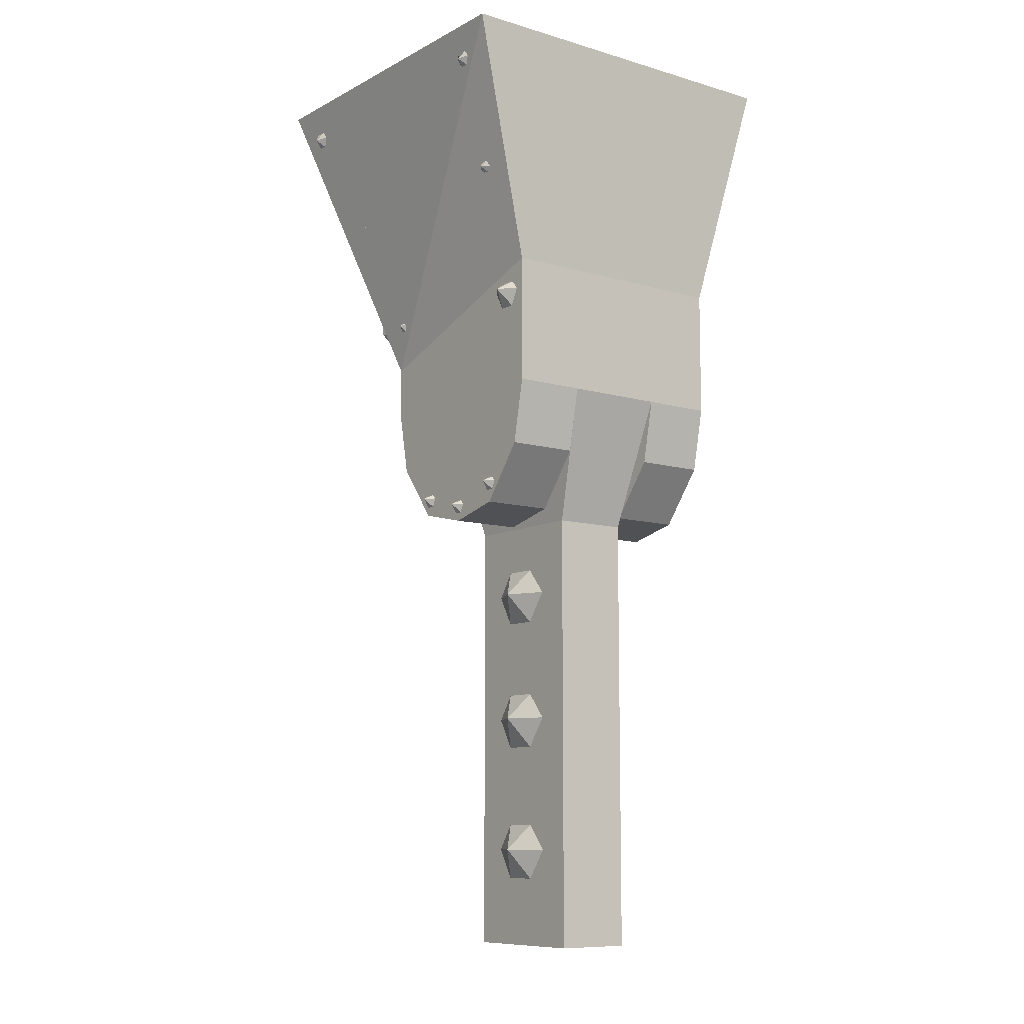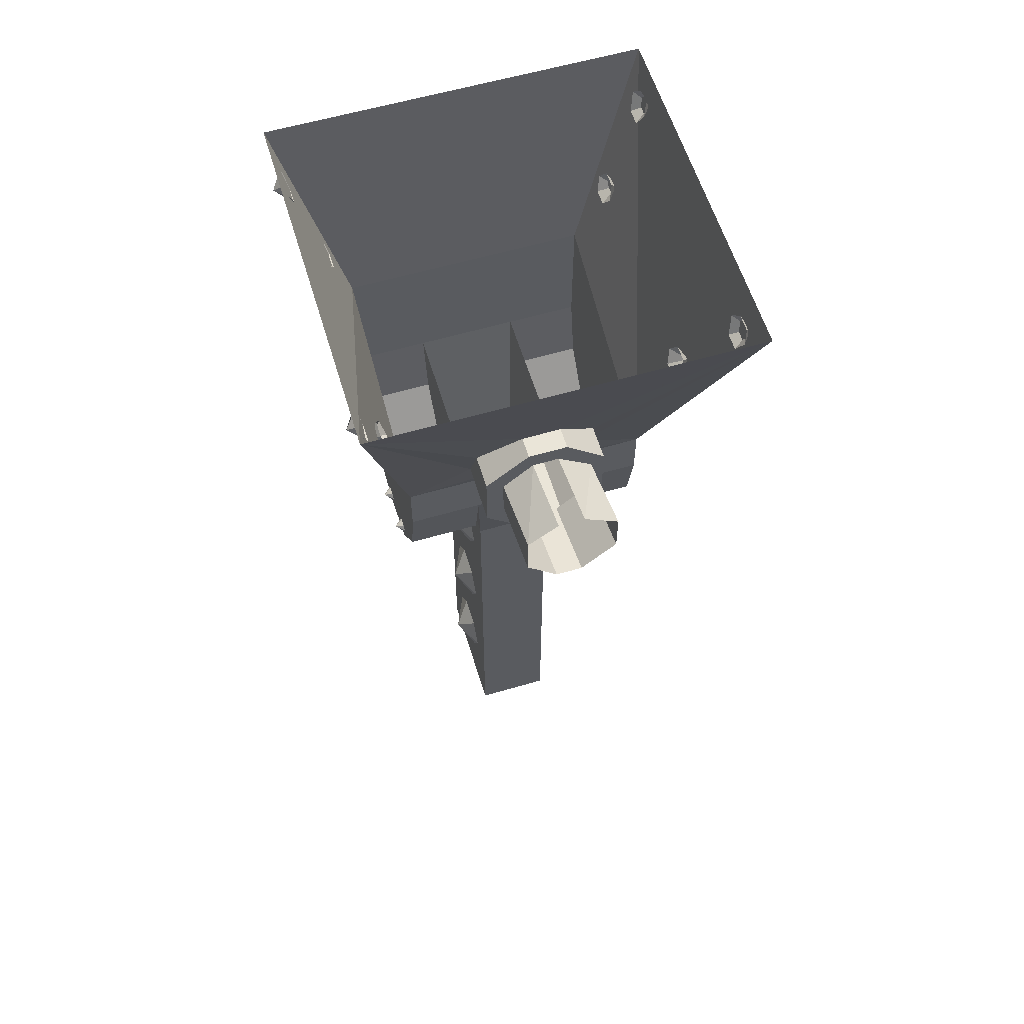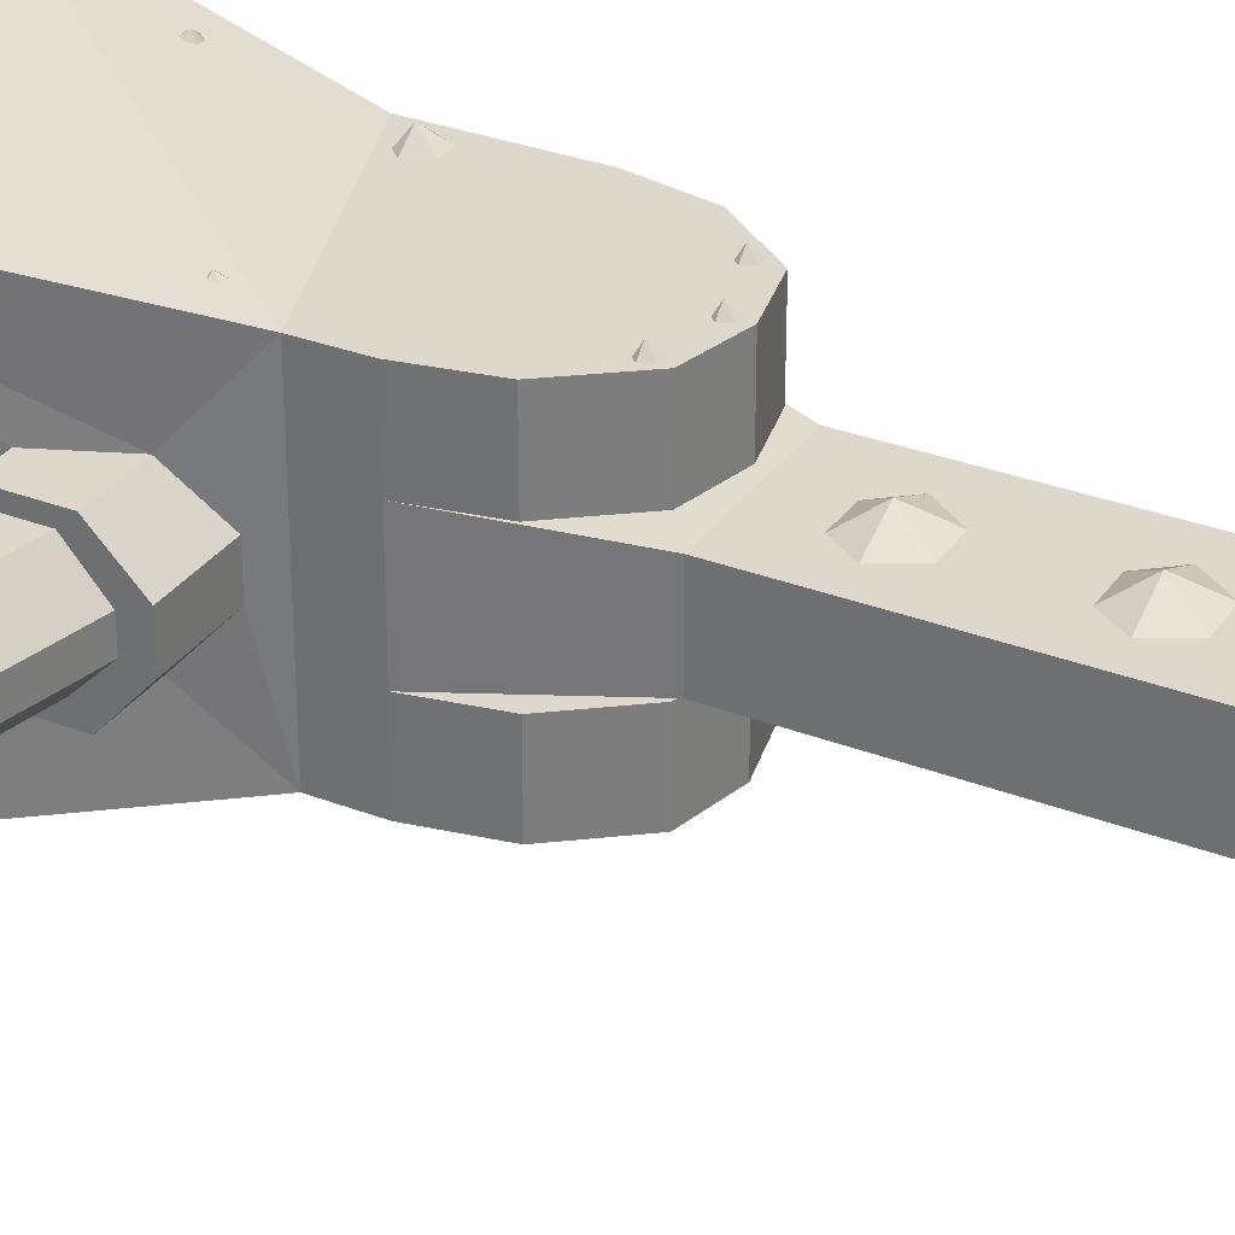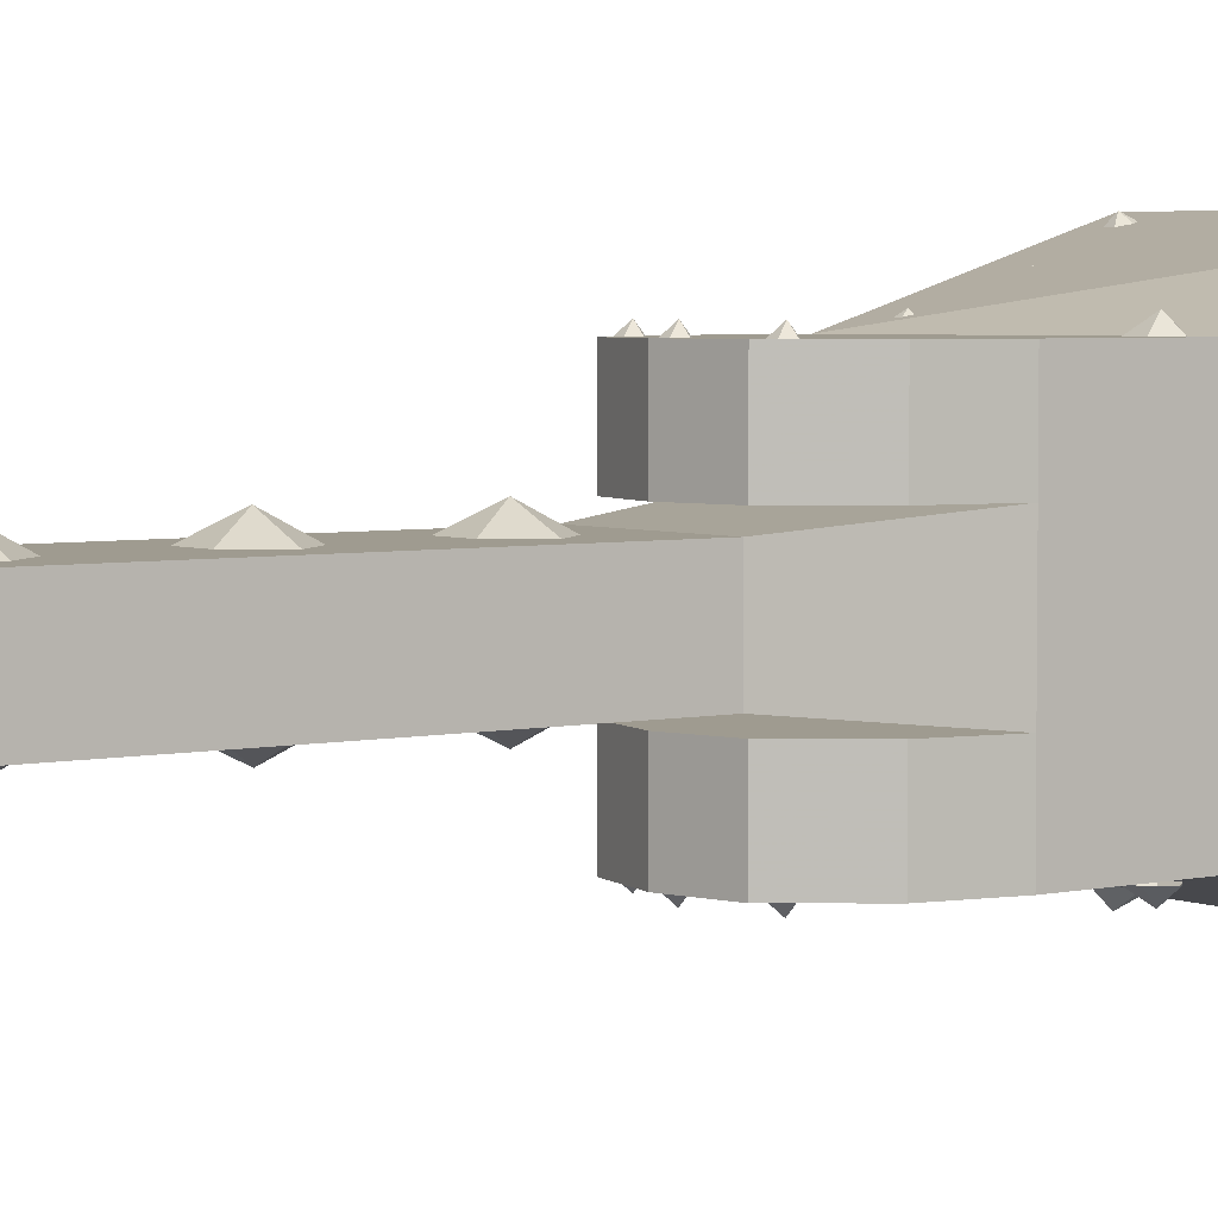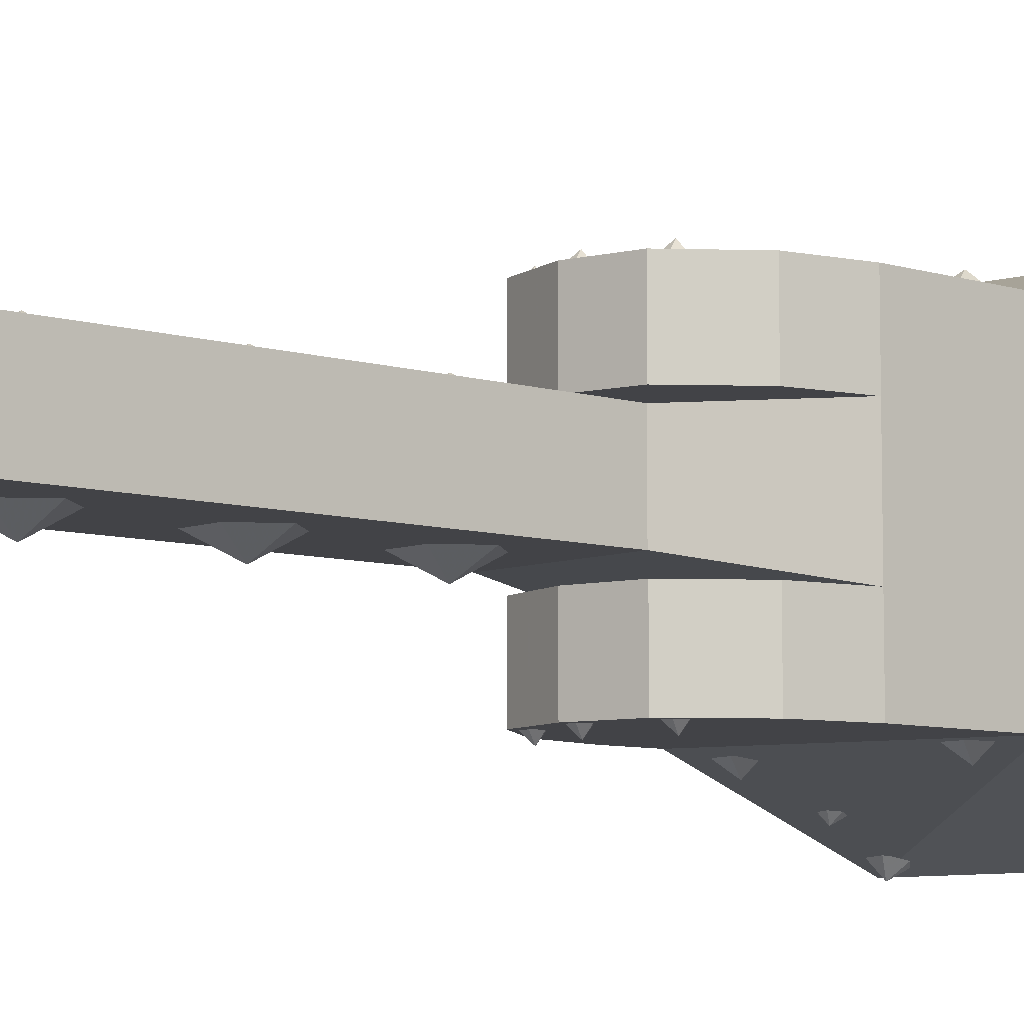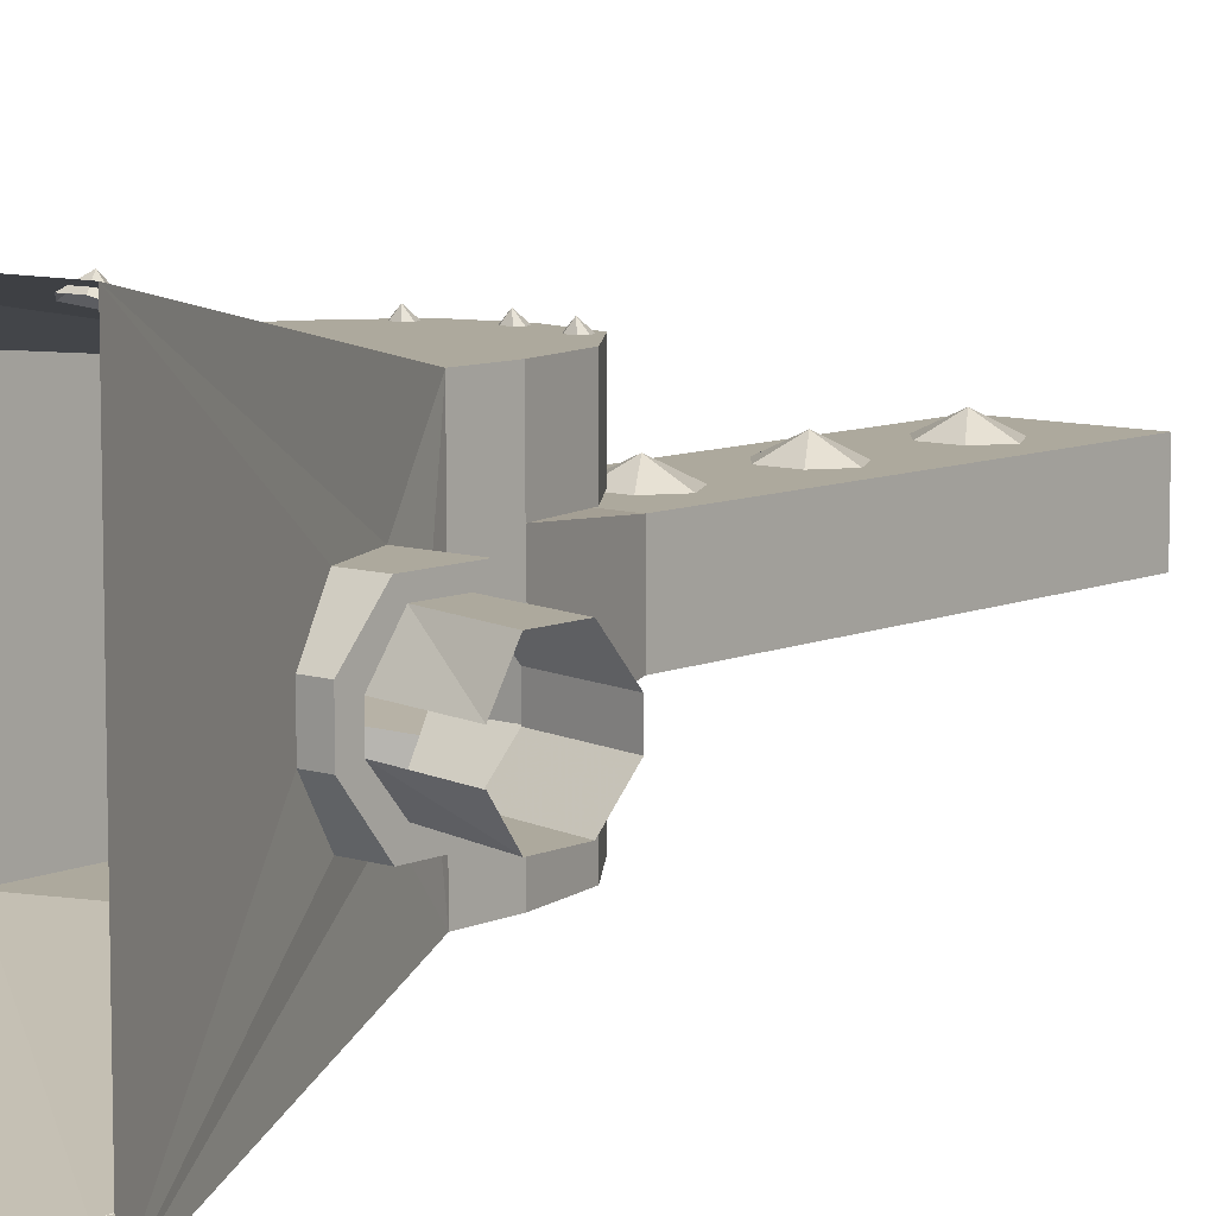
<metadata>
{"format":"obj","ext":"obj","renderer":"f3d","projection":"perspective","resolution":1024,"background":"white","views":[{"elev":-9.6,"azim":52.9,"up":"+Y"},{"elev":59.3,"azim":-106.8,"up":"+Y"},{"elev":31.3,"azim":-61.2,"up":"+Z"},{"elev":4.0,"azim":53.4,"up":"+Z"},{"elev":-7.4,"azim":48.2,"up":"+Z"},{"elev":8.8,"azim":-139.3,"up":"+Z"}]}
</metadata>
<code>
v -0.07812 -1.023 -0.2188
v -0.09375 -1.023 -0.2344
v -0.08594 -1.016 -0.2188
v -0.1016 -1.016 -0.2188
v -0.1094 -1.023 -0.2188
v -0.1016 -1.039 -0.2188
v -0.08594 -1.039 -0.2188
v 0.2031 -0.6016 -0.2188
v -0.2031 -0.7422 -0.2188
v -0.4375 -0.1562 -0.3359
v 0.2344 -0.1562 -0.3359
v 0.2031 -0.6016 0.2344
v 0.2031 -0.8359 0.1016
v 0.2031 -0.8359 -0.08594
v 0.2031 -0.8359 -0.2188
v -0.2031 -0.8359 -0.2188
v -0.2031 -0.8359 -0.08594
v -0.2031 -0.7422 0.2344
v -0.2188 -0.7031 0.03906
v -0.2188 -0.7031 -0.03125
v -0.2422 -0.6328 -0.1094
v -0.2891 -0.5234 -0.1094
v -0.3125 -0.4609 -0.03125
v -0.4375 -0.1562 0.3516
v -0.3125 -0.4609 0.03906
v -0.2891 -0.5234 0.1094
v -0.2422 -0.6328 0.1094
v 0.2344 -0.1562 0.3516
v -0.2031 -0.8359 0.2344
v 0.2031 -0.8359 0.2344
v 0.1797 -0.9531 0.1016
v -0.2031 -0.8359 0.1016
v -0.125 -1.078 0.07812
v 0.125 -1.078 0.07812
v 0.125 -1.078 -0.0625
v 0.1797 -0.9531 -0.08594
v 0.1797 -0.9531 -0.2188
v 0.1016 -1.055 -0.2188
v 0 -1.078 -0.2188
v -0.1016 -1.055 -0.2188
v -0.1797 -0.9531 -0.2188
v -0.1797 -0.9531 -0.08594
v -0.1016 -1.055 -0.08594
v 0 -1.078 -0.08594
v 0.1016 -1.055 -0.08594
v 0.1016 -1.055 0.2344
v 0.1797 -0.9531 0.2344
v 0 -1.078 0.2344
v 0 -1.078 0.1016
v 0.1016 -1.055 0.1016
v -0.1016 -1.055 0.2344
v -0.1797 -0.9531 0.2344
v -0.1797 -0.9531 0.1016
v -0.1016 -1.055 0.1016
v -0.125 -1.078 -0.0625
v -0.125 -1.883 -0.0625
v -0.125 -1.883 0.07812
v 0.125 -1.883 0.07812
v 0.125 -1.883 -0.0625
v -0.5 -0.4609 0.02344
v -0.5 -0.5 0.08594
v -0.3516 -0.5391 0.08594
v -0.3516 -0.4922 0.02344
v -0.3516 -0.4609 0.03906
v -0.3516 -0.4609 -0.03125
v -0.3516 -0.4922 -0.02344
v -0.3516 -0.5234 -0.1094
v -0.3516 -0.5391 -0.07812
v -0.5 -0.5 -0.07812
v -0.5 -0.4609 -0.02344
v -0.5 -0.5781 0.08594
v -0.3516 -0.6094 0.08594
v -0.3516 -0.5234 0.1094
v -0.3516 -0.6328 -0.1094
v -0.3516 -0.6094 -0.07812
v -0.5 -0.5781 -0.07812
v -0.5 -0.6328 0.02344
v -0.3516 -0.6641 0.02344
v -0.3516 -0.6328 0.1094
v -0.5 -0.6328 -0.02344
v -0.3516 -0.6641 -0.02344
v -0.3516 -0.7031 0.03906
v -0.3516 -0.7031 -0.03125
v 0.01562 -1.047 -0.2188
v 0 -1.047 -0.2344
v 0.007812 -1.039 -0.2188
v -0.007812 -1.039 -0.2188
v -0.01562 -1.047 -0.2188
v -0.007812 -1.062 -0.2188
v 0.007812 -1.062 -0.2188
v 0.1172 -1.016 -0.2188
v 0.1016 -1.016 -0.2344
v 0.1094 -1.008 -0.2188
v 0.09375 -1.008 -0.2188
v 0.08594 -1.016 -0.2188
v 0.09375 -1.031 -0.2188
v 0.1094 -1.031 -0.2188
v -0.08594 -1.016 0.2344
v -0.09375 -1.023 0.25
v -0.07812 -1.023 0.2344
v -0.08594 -1.039 0.2344
v -0.1016 -1.039 0.2344
v -0.1094 -1.023 0.2344
v -0.1016 -1.016 0.2344
v 0.007812 -1.039 0.2344
v 0 -1.047 0.25
v 0.01562 -1.047 0.2344
v 0.007812 -1.062 0.2344
v -0.007812 -1.062 0.2344
v -0.01562 -1.047 0.2344
v -0.007812 -1.039 0.2344
v 0.1094 -1.008 0.2344
v 0.1016 -1.016 0.25
v 0.1172 -1.016 0.2344
v 0.1094 -1.031 0.2344
v 0.09375 -1.031 0.2344
v 0.08594 -1.016 0.2344
v 0.09375 -1.008 0.2344
v -0.3438 -0.2031 0.3359
v -0.3594 -0.2266 0.3516
v -0.3281 -0.2188 0.3281
v -0.3438 -0.25 0.3203
v -0.375 -0.25 0.3203
v -0.3906 -0.2188 0.3281
v -0.375 -0.2031 0.3359
v -0.2344 -0.4141 0.2812
v -0.25 -0.4375 0.2969
v -0.2188 -0.4375 0.2734
v -0.2344 -0.4609 0.2656
v -0.2656 -0.4609 0.2656
v -0.2812 -0.4375 0.2734
v -0.2656 -0.4141 0.2812
v -0.1562 -0.6406 0.2344
v -0.1719 -0.6562 0.2578
v -0.1406 -0.6562 0.2344
v -0.1562 -0.6875 0.2344
v -0.1875 -0.6875 0.2344
v -0.2031 -0.6562 0.2344
v -0.1875 -0.6406 0.2344
v 0.1719 -0.6406 0.2344
v 0.1562 -0.6562 0.2578
v 0.1875 -0.6562 0.2344
v 0.1719 -0.6875 0.2344
v 0.1406 -0.6875 0.2344
v 0.125 -0.6562 0.2344
v 0.1406 -0.6406 0.2344
v 0.1719 -0.3984 0.2812
v 0.1562 -0.4219 0.2969
v 0.1875 -0.4219 0.2734
v 0.1719 -0.4453 0.2656
v 0.1406 -0.4453 0.2656
v 0.125 -0.4219 0.2734
v 0.1406 -0.3984 0.2812
v 0.1719 -0.1953 0.3359
v 0.1562 -0.2188 0.3516
v 0.1875 -0.2109 0.3281
v 0.1719 -0.2422 0.3203
v 0.1406 -0.2422 0.3203
v 0.125 -0.2109 0.3281
v 0.1406 -0.1953 0.3359
v -0.3281 -0.2188 -0.3203
v -0.3594 -0.2266 -0.3438
v -0.3438 -0.2031 -0.3281
v -0.3438 -0.25 -0.3125
v -0.375 -0.25 -0.3125
v -0.3906 -0.2188 -0.3203
v -0.375 -0.2031 -0.3281
v -0.2188 -0.4375 -0.2656
v -0.25 -0.4375 -0.2891
v -0.2344 -0.4141 -0.2734
v -0.2656 -0.4141 -0.2734
v -0.2812 -0.4375 -0.2656
v -0.2656 -0.4609 -0.2578
v -0.2344 -0.4609 -0.2578
v -0.1406 -0.6562 -0.2266
v -0.1719 -0.6562 -0.25
v -0.1562 -0.6406 -0.2266
v -0.1875 -0.6406 -0.2266
v -0.2031 -0.6562 -0.2266
v -0.1875 -0.6875 -0.2266
v -0.1562 -0.6875 -0.2266
v 0.1875 -0.6562 -0.2266
v 0.1562 -0.6562 -0.25
v 0.1719 -0.6406 -0.2266
v 0.1406 -0.6406 -0.2266
v 0.125 -0.6562 -0.2266
v 0.1406 -0.6875 -0.2266
v 0.1719 -0.6875 -0.2266
v 0.1875 -0.4219 -0.2656
v 0.1562 -0.4219 -0.2891
v 0.1719 -0.3984 -0.2734
v 0.1406 -0.3984 -0.2734
v 0.125 -0.4219 -0.2656
v 0.1406 -0.4453 -0.2578
v 0.1719 -0.4453 -0.2578
v 0.1875 -0.2109 -0.3203
v 0.1562 -0.2188 -0.3438
v 0.1719 -0.1953 -0.3281
v 0.1406 -0.1953 -0.3281
v 0.125 -0.2109 -0.3203
v 0.1406 -0.2422 -0.3125
v 0.1719 -0.2422 -0.3125
v 0.0625 -1.211 -0.0625
v -0.007812 -1.211 -0.09375
v 0.02344 -1.164 -0.0625
v -0.03906 -1.164 -0.0625
v -0.07031 -1.211 -0.0625
v -0.03906 -1.266 -0.0625
v 0.02344 -1.266 -0.0625
v 0.0625 -1.453 -0.0625
v -0.007812 -1.453 -0.09375
v 0.02344 -1.406 -0.0625
v -0.03906 -1.406 -0.0625
v -0.07031 -1.453 -0.0625
v -0.03906 -1.508 -0.0625
v 0.02344 -1.508 -0.0625
v 0.0625 -1.703 -0.0625
v -0.007812 -1.703 -0.09375
v 0.02344 -1.656 -0.0625
v -0.03906 -1.656 -0.0625
v -0.07031 -1.703 -0.0625
v -0.03906 -1.758 -0.0625
v 0.02344 -1.758 -0.0625
v 0.02344 -1.164 0.07812
v -0.007812 -1.211 0.1094
v 0.0625 -1.211 0.07812
v 0.02344 -1.266 0.07812
v -0.03906 -1.266 0.07812
v -0.07031 -1.211 0.07812
v -0.03906 -1.164 0.07812
v 0.02344 -1.406 0.07812
v -0.007812 -1.453 0.1094
v 0.0625 -1.453 0.07812
v 0.02344 -1.508 0.07812
v -0.03906 -1.508 0.07812
v -0.07031 -1.453 0.07812
v -0.03906 -1.406 0.07812
v 0.02344 -1.656 0.07812
v -0.007812 -1.703 0.1094
v 0.0625 -1.703 0.07812
v 0.02344 -1.758 0.07812
v -0.03906 -1.758 0.07812
v -0.07031 -1.703 0.07812
v -0.03906 -1.656 0.07812
f 1 2 3
f 3 2 4
f 4 2 5
f 5 2 6
f 6 2 7
f 7 2 1
f 8 11 12
f 8 12 13
f 8 13 14
f 8 14 15
f 9 16 17
f 9 17 18
f 9 18 19
f 9 19 20
f 9 20 21
f 9 21 10
f 10 21 22
f 10 22 23
f 10 23 24
f 24 23 25
f 24 25 26
f 24 26 27
f 24 27 18
f 28 12 11
f 12 30 13
f 13 30 31
f 14 36 37
f 14 37 15
f 16 41 42
f 16 42 17
f 17 42 43
f 36 45 38
f 36 38 37
f 46 48 49
f 46 49 50
f 46 50 47
f 47 50 31
f 47 31 30
f 51 52 53
f 51 53 54
f 51 54 48
f 48 54 49
f 52 29 32
f 52 32 53
f 53 32 54
f 45 44 39
f 45 39 38
f 44 43 40
f 44 40 39
f 43 42 41
f 43 41 40
f 17 32 18
f 18 32 29
f 63 62 64
f 63 64 65
f 63 65 66
f 66 65 67
f 66 67 68
f 62 72 73
f 62 73 64
f 67 74 68
f 68 74 75
f 72 78 79
f 72 79 73
f 78 81 82
f 78 82 79
f 27 19 18
f 81 75 83
f 81 83 82
f 75 74 83
f 84 85 86
f 86 85 87
f 87 85 88
f 88 85 89
f 89 85 90
f 90 85 84
f 91 92 93
f 93 92 94
f 94 92 95
f 95 92 96
f 96 92 97
f 97 92 91
f 98 99 100
f 100 99 101
f 101 99 102
f 102 99 103
f 103 99 104
f 104 99 98
f 105 106 107
f 107 106 108
f 108 106 109
f 109 106 110
f 110 106 111
f 111 106 105
f 112 113 114
f 114 113 115
f 115 113 116
f 116 113 117
f 117 113 118
f 118 113 112
f 119 120 121
f 121 120 122
f 122 120 123
f 123 120 124
f 124 120 125
f 125 120 119
f 126 127 128
f 128 127 129
f 129 127 130
f 130 127 131
f 131 127 132
f 132 127 126
f 133 134 135
f 135 134 136
f 136 134 137
f 137 134 138
f 138 134 139
f 139 134 133
f 140 141 142
f 142 141 143
f 143 141 144
f 144 141 145
f 145 141 146
f 146 141 140
f 147 148 149
f 149 148 150
f 150 148 151
f 151 148 152
f 152 148 153
f 153 148 147
f 154 155 156
f 156 155 157
f 157 155 158
f 158 155 159
f 159 155 160
f 161 162 163
f 162 161 164
f 162 164 165
f 162 165 166
f 162 166 167
f 168 169 170
f 170 169 171
f 171 169 172
f 172 169 173
f 173 169 174
f 174 169 168
f 175 176 177
f 177 176 178
f 178 176 179
f 179 176 180
f 180 176 181
f 181 176 175
f 182 183 184
f 184 183 185
f 185 183 186
f 186 183 187
f 187 183 188
f 188 183 182
f 189 190 191
f 191 190 192
f 192 190 193
f 193 190 194
f 194 190 195
f 195 190 189
f 196 197 198
f 198 197 199
f 199 197 200
f 200 197 201
f 201 197 202
f 202 197 196
f 203 204 205
f 205 204 206
f 206 204 207
f 207 204 208
f 208 204 209
f 209 204 203
f 210 211 212
f 212 211 213
f 213 211 214
f 214 211 215
f 215 211 216
f 216 211 210
f 217 218 219
f 219 218 220
f 220 218 221
f 221 218 222
f 222 218 223
f 223 218 217
f 224 225 226
f 226 225 227
f 227 225 228
f 228 225 229
f 229 225 230
f 230 225 224
f 231 232 233
f 233 232 234
f 234 232 235
f 235 232 236
f 236 232 237
f 237 232 231
f 238 239 240
f 240 239 241
f 241 239 242
f 242 239 243
f 243 239 244
f 244 239 238
f 8 9 10
f 8 10 11
f 8 15 9
f 9 15 16
f 24 18 28
f 28 18 12
f 12 18 29
f 12 29 30
f 13 31 32
f 13 32 33
f 13 33 34
f 13 34 14
f 14 34 35
f 14 35 17
f 14 17 36
f 15 37 16
f 16 37 38
f 16 38 39
f 16 39 40
f 16 40 41
f 17 43 44
f 17 44 45
f 17 45 36
f 46 47 29
f 46 29 48
f 47 30 29
f 51 48 29
f 51 29 52
f 49 54 32
f 49 32 50
f 50 32 31
f 35 55 17
f 17 55 32
f 32 55 33
f 33 55 56
f 33 56 57
f 33 57 34
f 34 57 58
f 34 58 35
f 35 58 59
f 35 59 55
f 55 59 56
f 56 59 58
f 56 58 57
f 60 61 62
f 60 62 63
f 66 68 69
f 66 69 70
f 61 71 72
f 61 72 62
f 64 73 26
f 64 26 25
f 64 25 65
f 65 25 23
f 65 23 67
f 67 23 22
f 67 22 74
f 68 75 76
f 68 76 69
f 71 77 78
f 71 78 72
f 73 79 27
f 73 27 26
f 77 80 81
f 77 81 78
f 79 82 19
f 79 19 27
f 80 76 75
f 80 75 81
f 82 83 20
f 82 20 19
f 83 74 21
f 83 21 20
f 74 22 21

</code>
